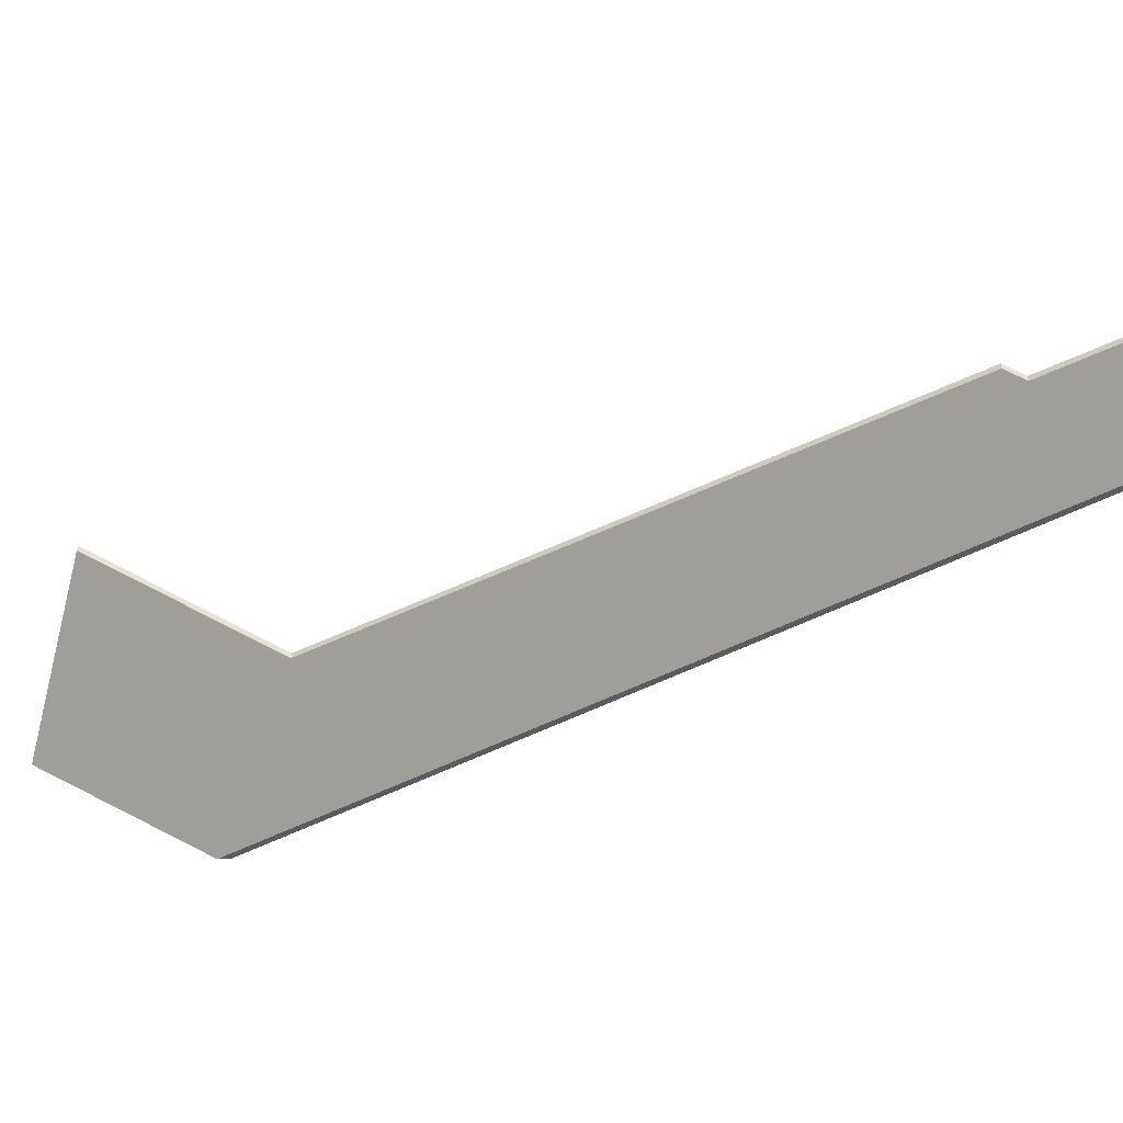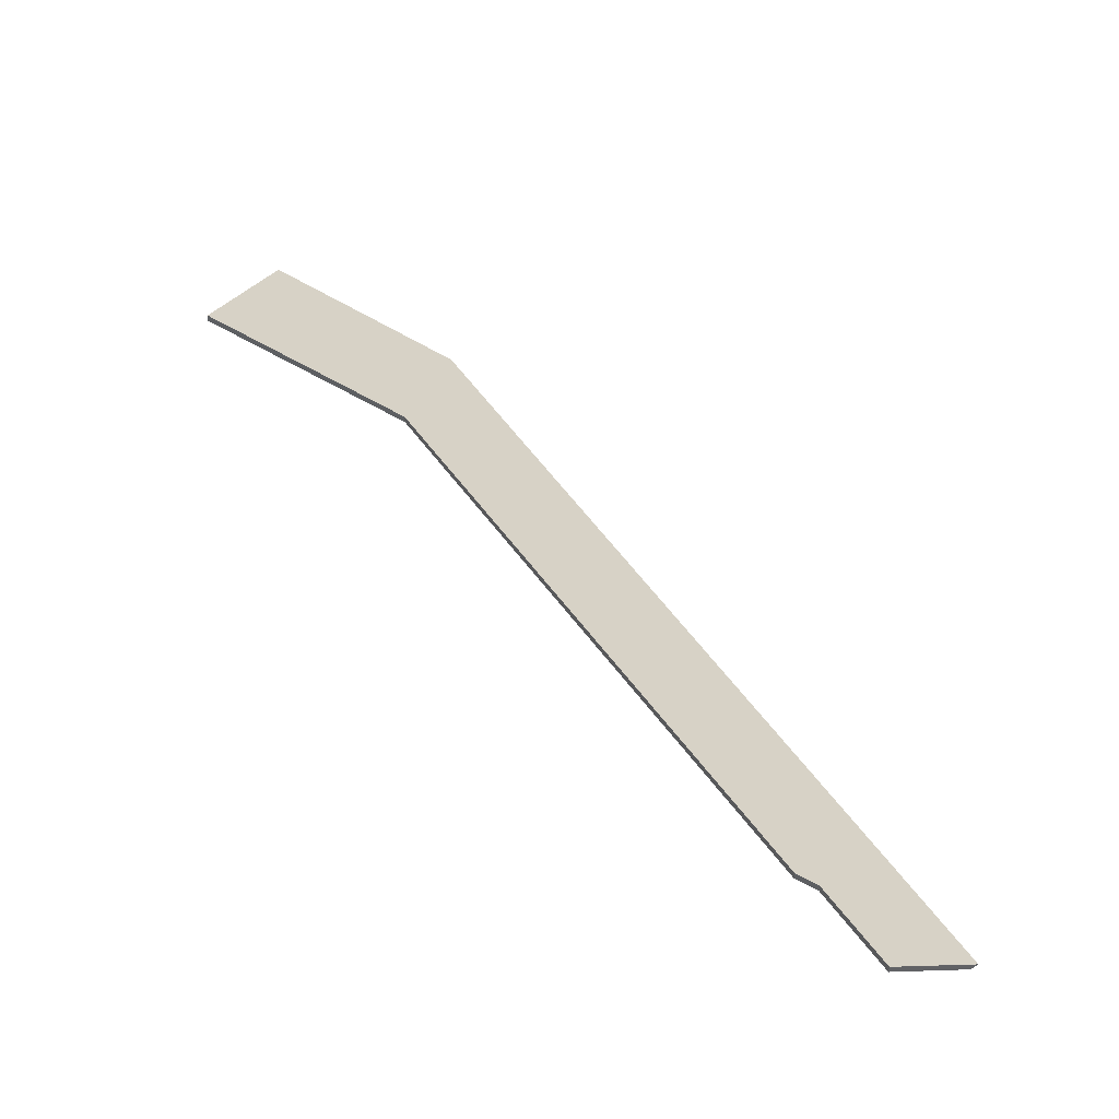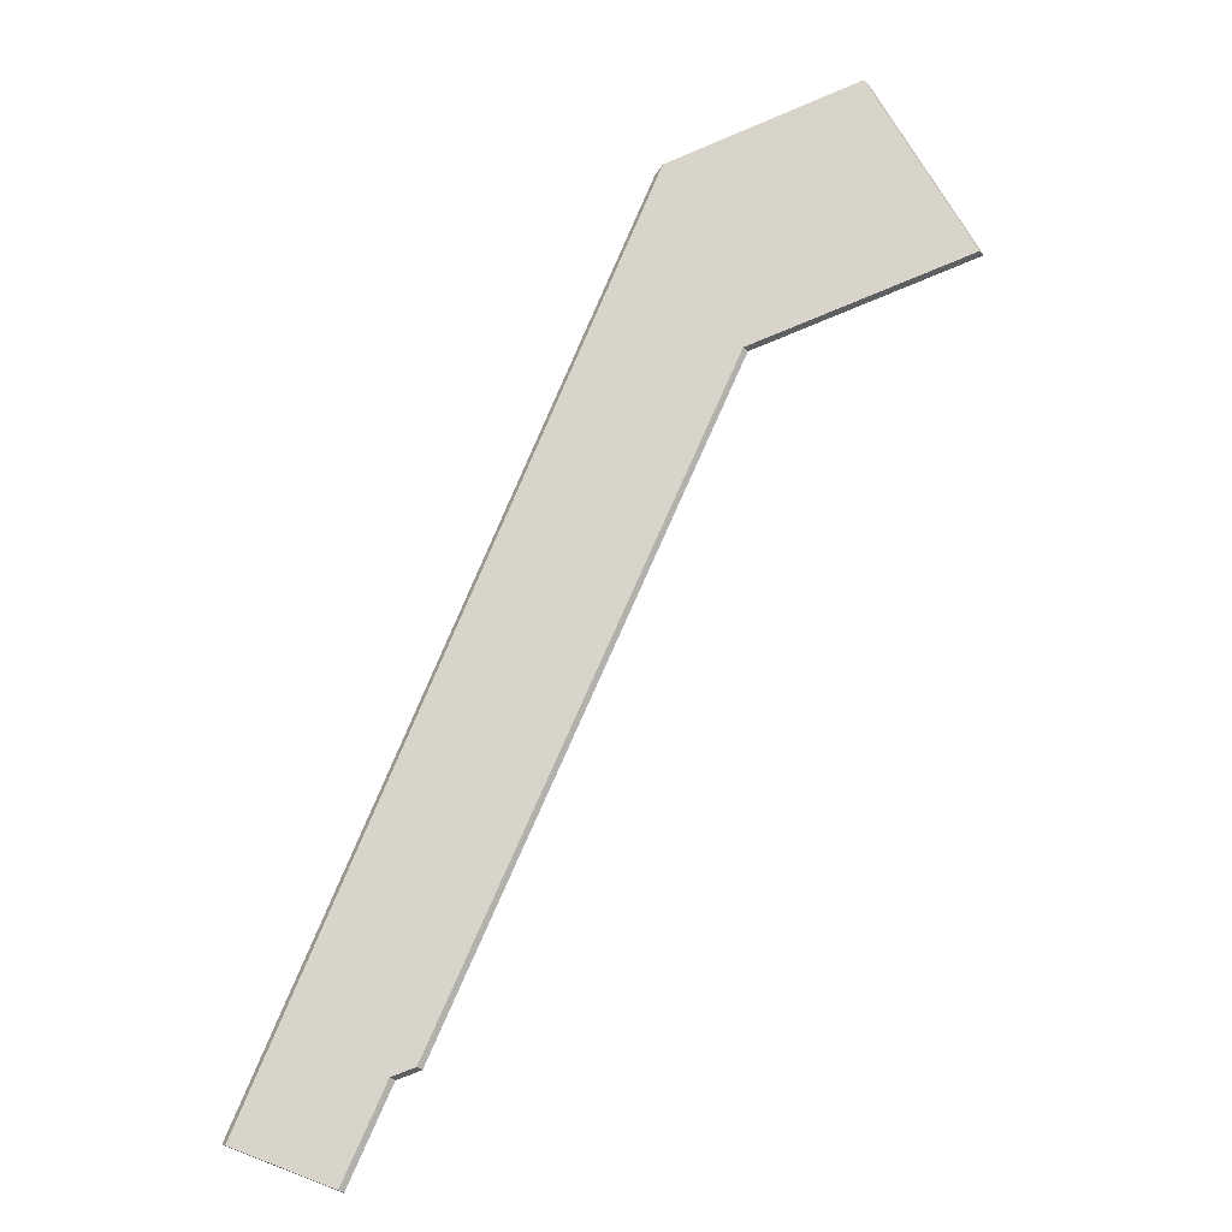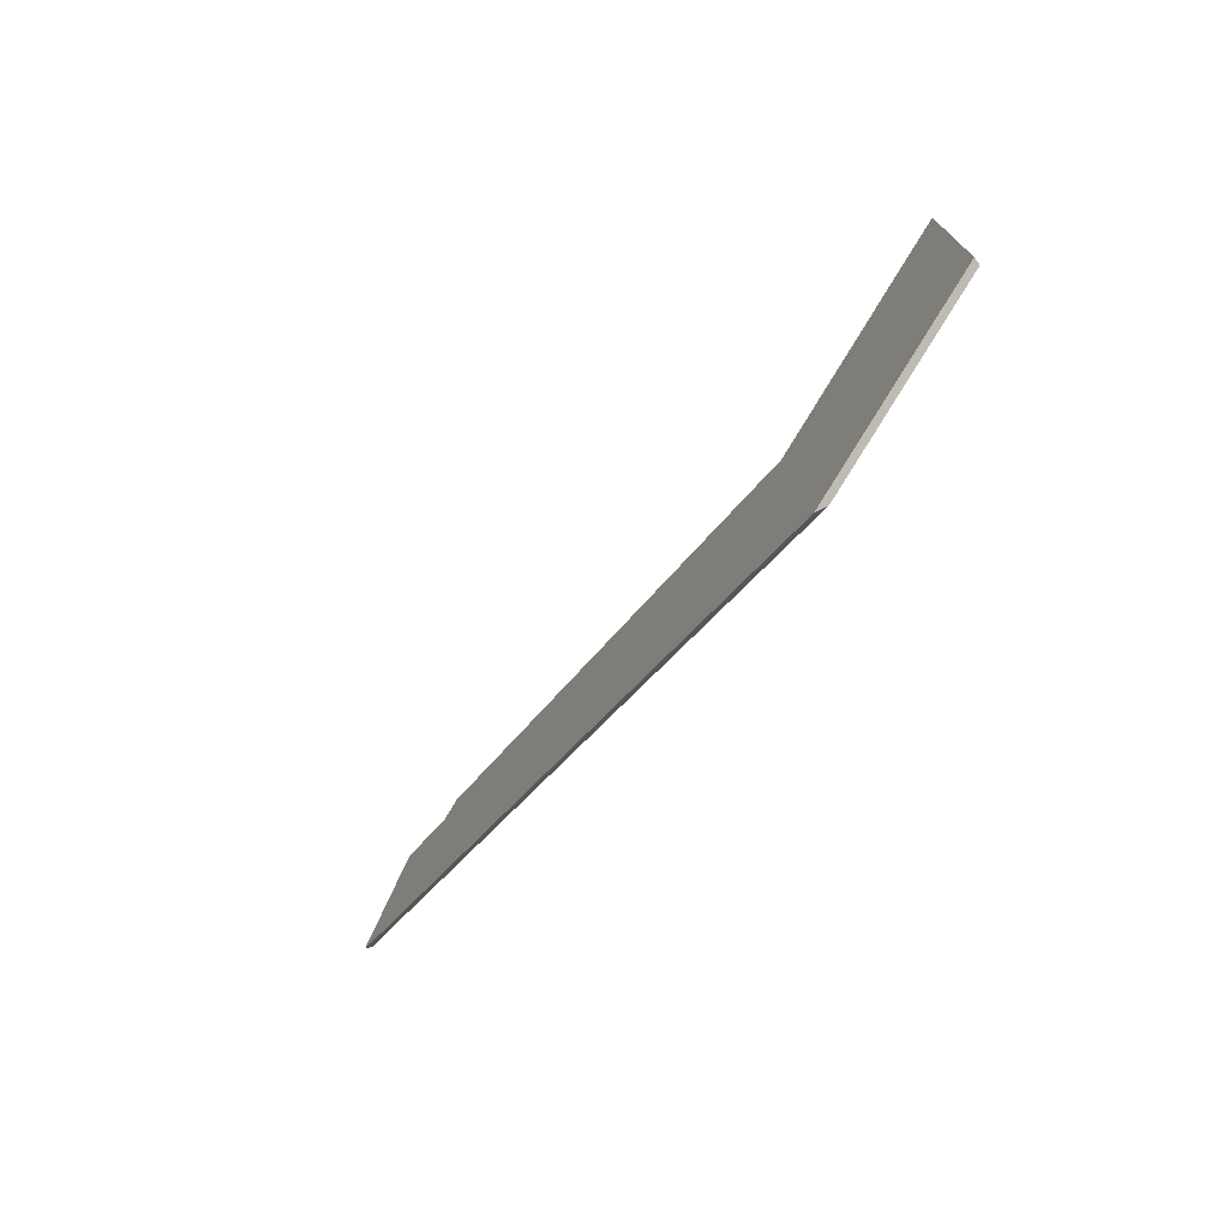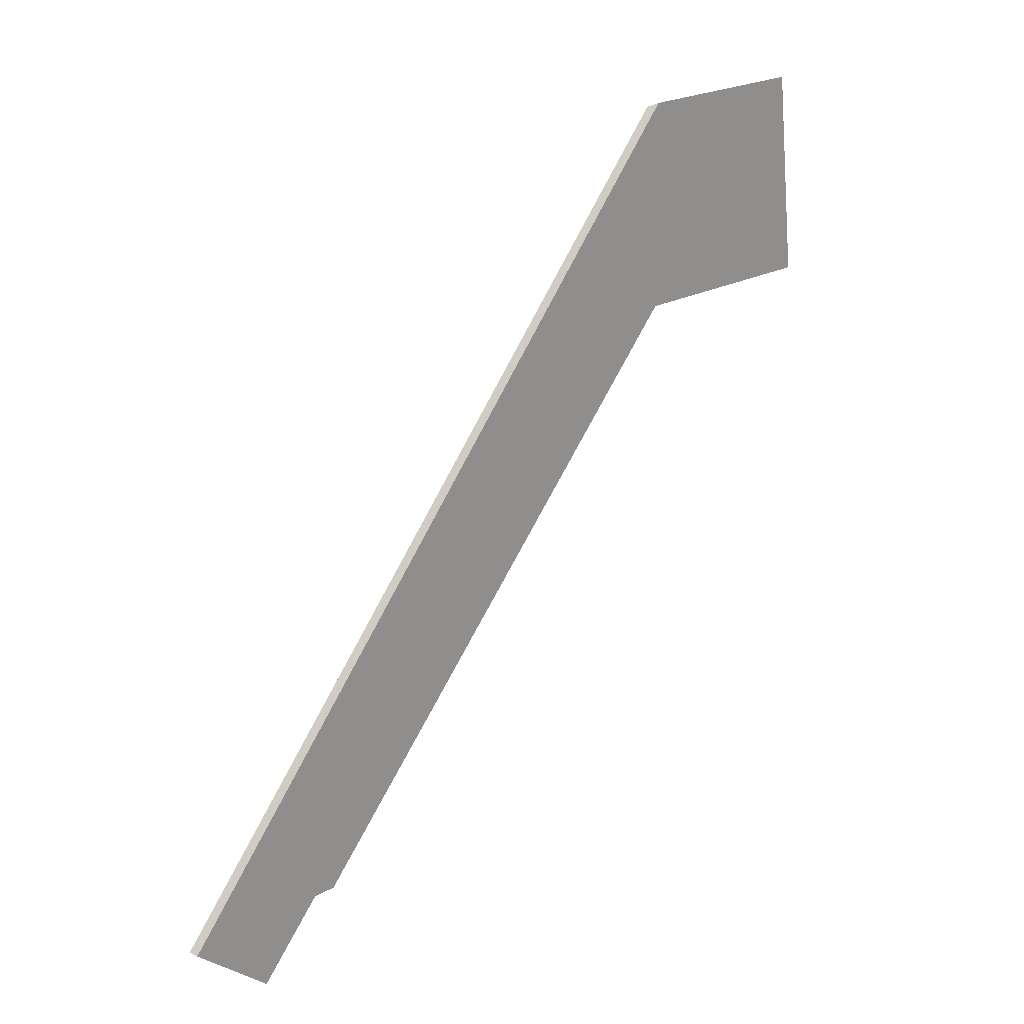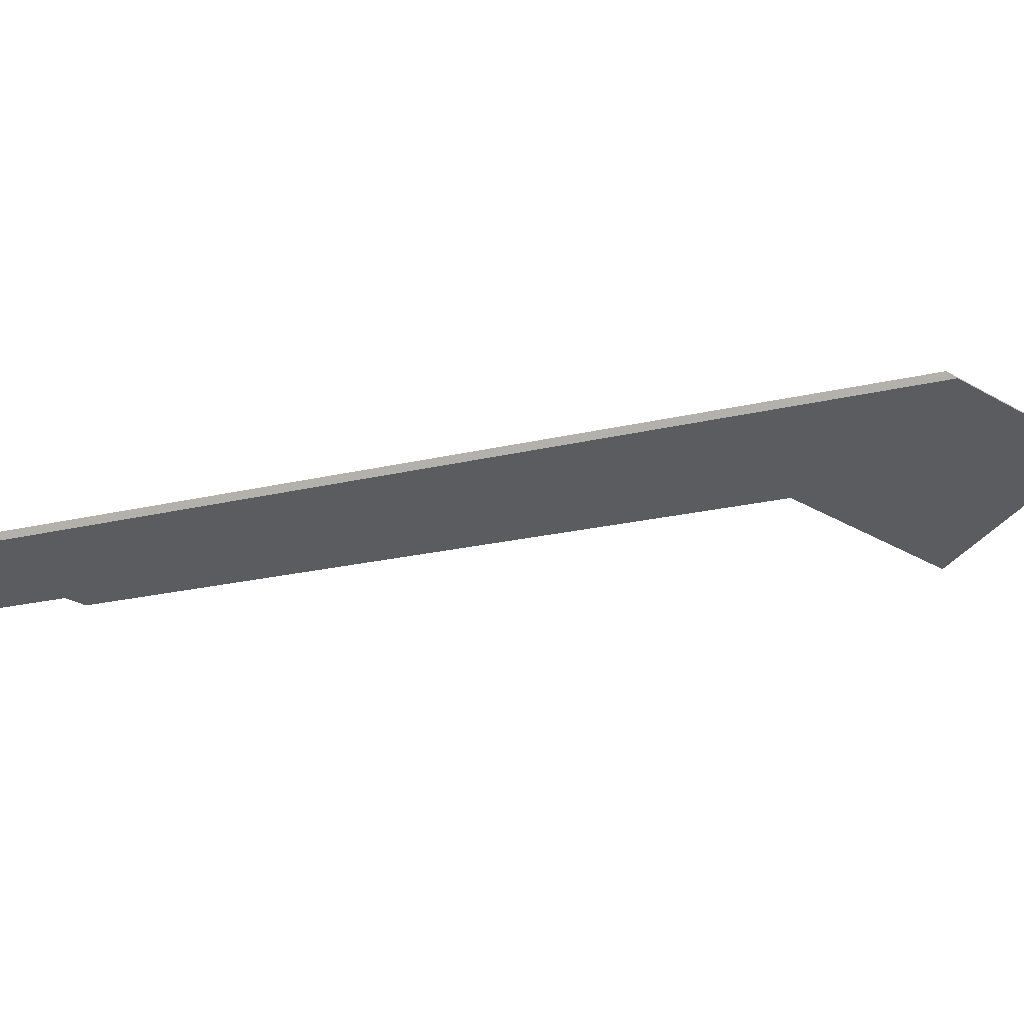
<metadata>
{"format":"obj","ext":"obj","renderer":"f3d","projection":"perspective","resolution":1024,"background":"white","views":[{"elev":-48.5,"azim":150.0,"up":"+Y"},{"elev":-47.9,"azim":178.7,"up":"+Z"},{"elev":-39.3,"azim":41.1,"up":"+Z"},{"elev":79.9,"azim":-34.2,"up":"+Z"},{"elev":2.2,"azim":-19.9,"up":"+Z"},{"elev":-64.8,"azim":-49.7,"up":"+Y"}]}
</metadata>
<code>
v 0.4162 -0.009886 2.251
v 0.4806 0.0176 2.267
v 0.4644 -0.008832 2.331
v 0.3014 -0.01256 2.06
v 0.2945 -0.01552 2.058
v 0.2522 -0.03323 2.046
v 0.2783 -0.01589 2.031
v 0.407 -0.03323 2.316
v 0.2783 -0.01375 2.031
v 0.2783 -0.01589 2.031
v 0.2522 -0.03323 2.046
v 0.25 -0.03255 2.047
v 0.2945 -0.01337 2.058
v 0.2945 -0.01552 2.058
v 0.2783 -0.01589 2.031
v 0.2783 -0.01375 2.031
v 0.3014 -0.01041 2.06
v 0.3014 -0.01256 2.06
v 0.2945 -0.01552 2.058
v 0.2945 -0.01337 2.058
v 0.4162 -0.007735 2.251
v 0.4162 -0.009886 2.251
v 0.3014 -0.01256 2.06
v 0.3014 -0.01041 2.06
v 0.4806 0.01975 2.267
v 0.4806 0.0176 2.267
v 0.4162 -0.009886 2.251
v 0.4162 -0.007735 2.251
v 0.25 -0.03255 2.047
v 0.2522 -0.03323 2.046
v 0.407 -0.03323 2.316
v 0.4033 -0.03255 2.315
v 0.4033 -0.03255 2.315
v 0.407 -0.03323 2.316
v 0.4644 -0.008832 2.331
v 0.4645 -0.006543 2.331
v 0.4645 -0.006543 2.331
v 0.4644 -0.008832 2.331
v 0.4806 0.0176 2.267
v 0.4806 0.01975 2.267
v 0.4645 -0.006543 2.331
v 0.4806 0.01975 2.267
v 0.4162 -0.007735 2.251
v 0.3014 -0.01041 2.06
v 0.2945 -0.01337 2.058
v 0.4033 -0.03255 2.315
v 0.2783 -0.01375 2.031
v 0.25 -0.03255 2.047
f 1 2 3
f 4 1 3
f 5 4 3
f 6 7 8
f 8 7 5
f 8 5 3
f 9 10 11
f 9 11 12
f 13 14 15
f 13 15 16
f 17 18 19
f 17 19 20
f 21 22 23
f 21 23 24
f 25 26 27
f 25 27 28
f 29 30 31
f 29 31 32
f 33 34 35
f 33 35 36
f 37 38 39
f 37 39 40
f 41 42 43
f 43 44 45
f 41 43 45
f 46 41 45
f 46 45 47
f 46 47 48

</code>
